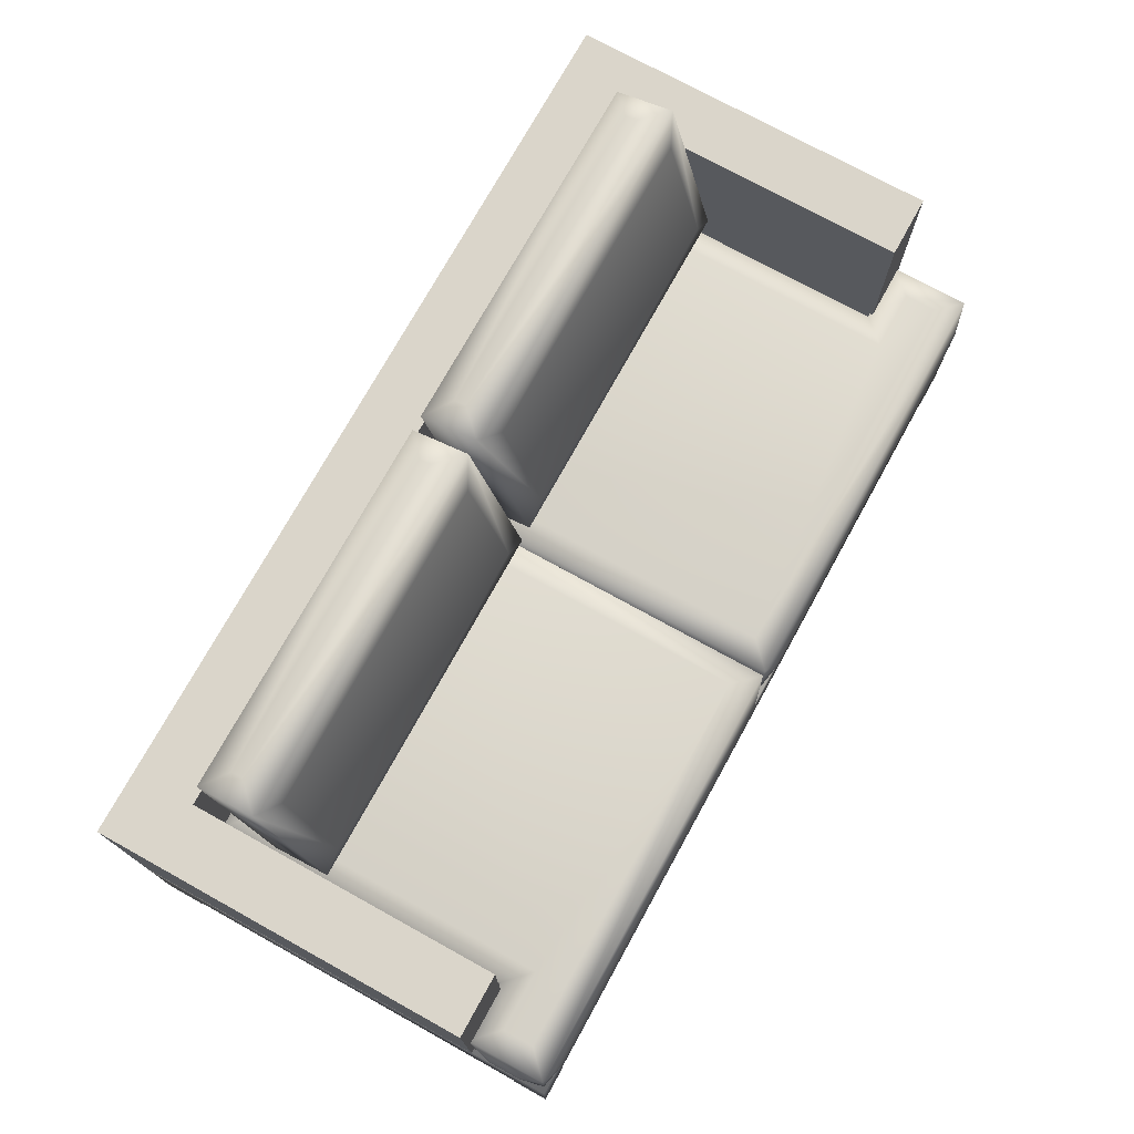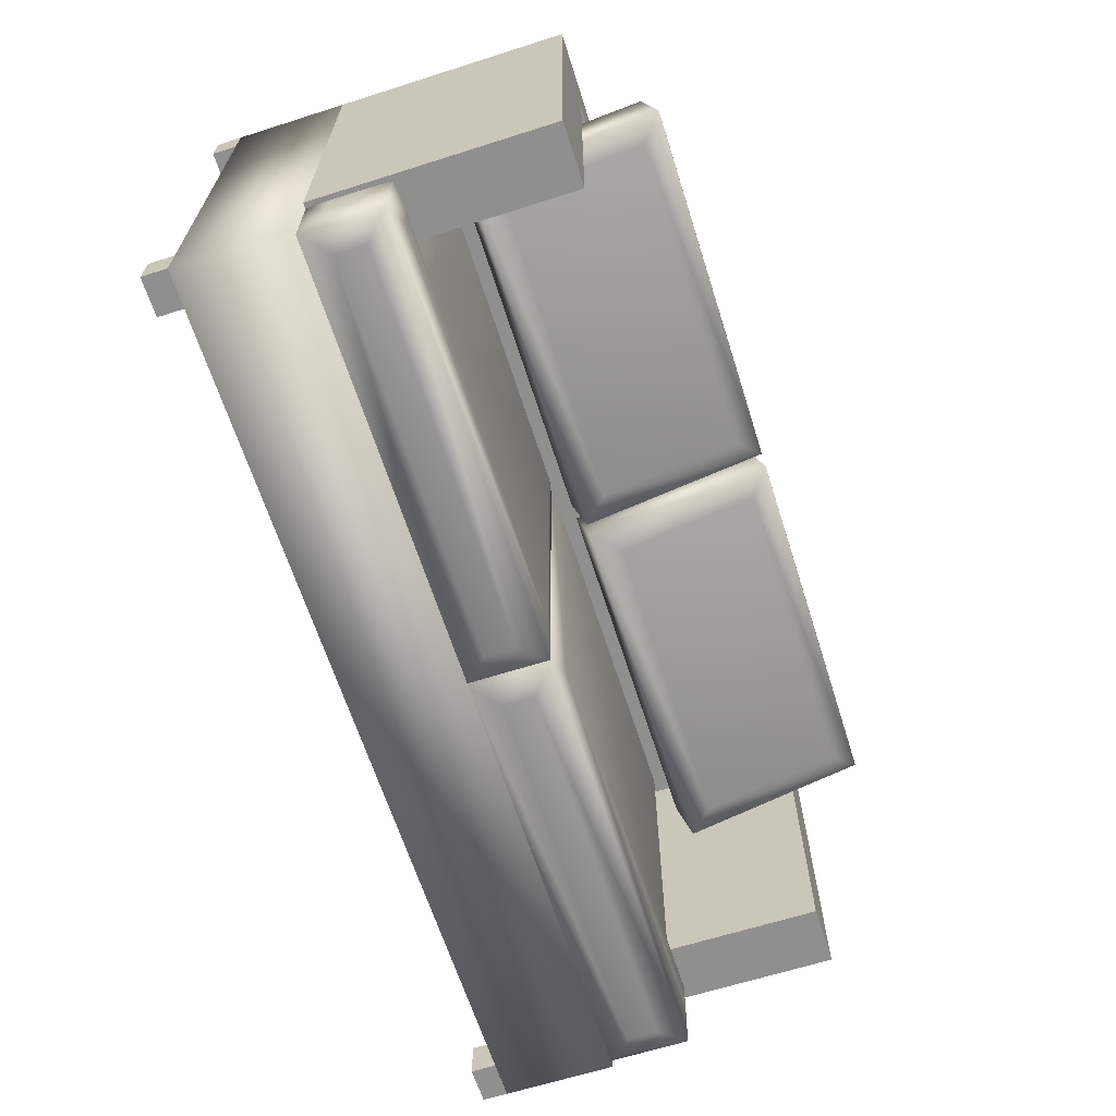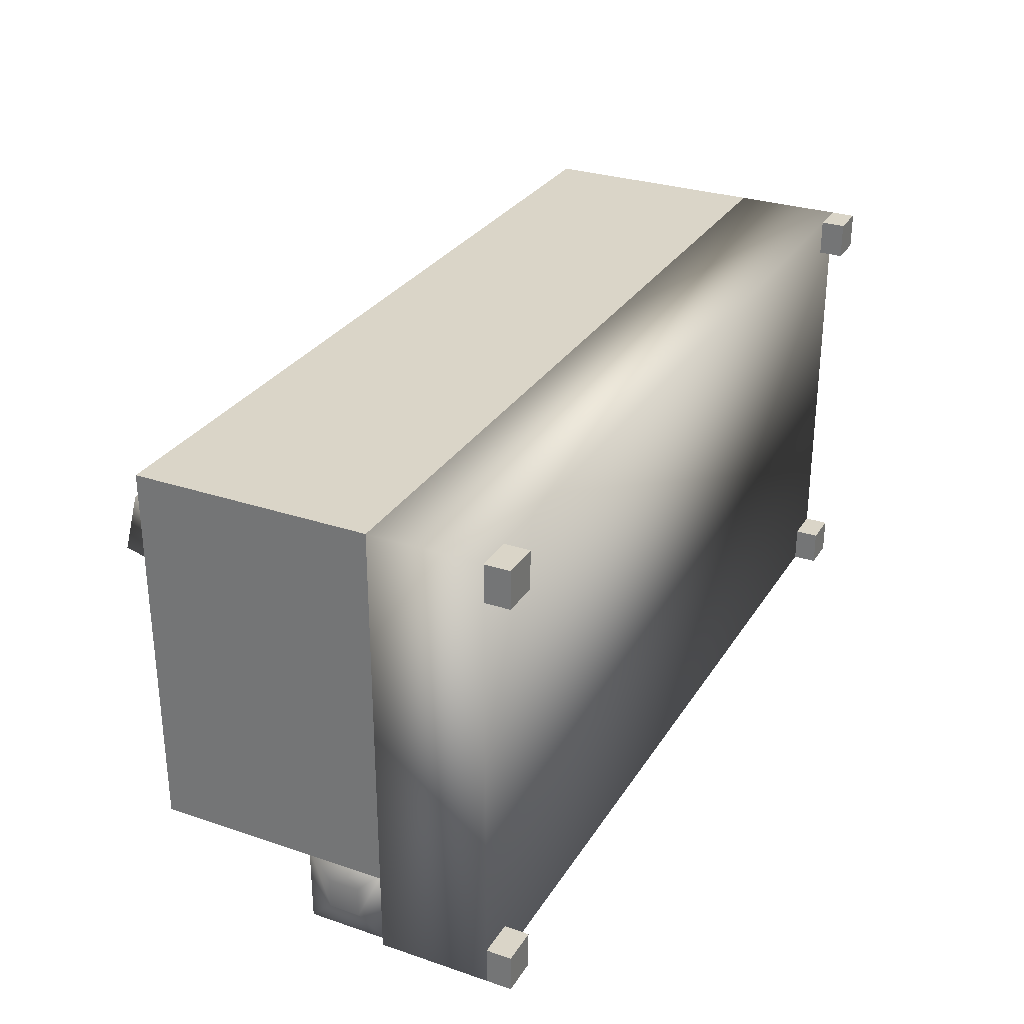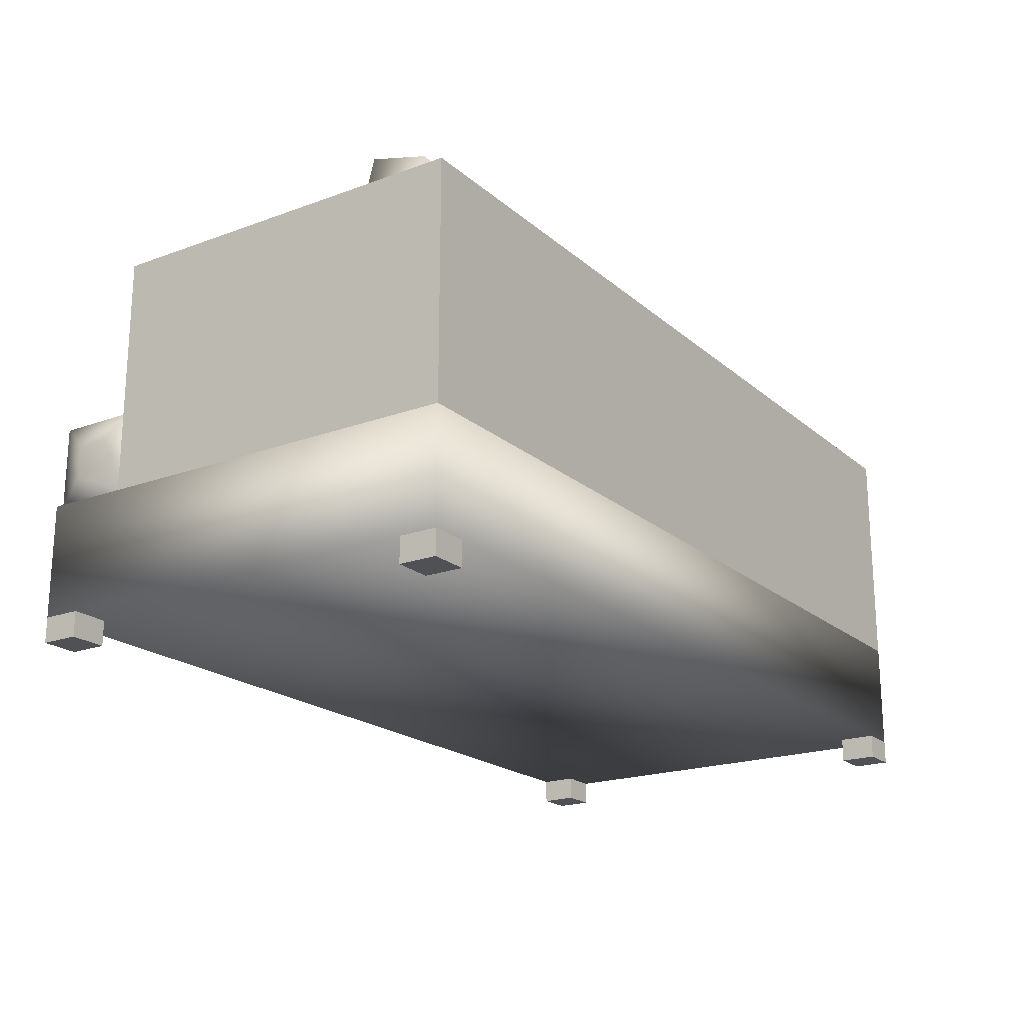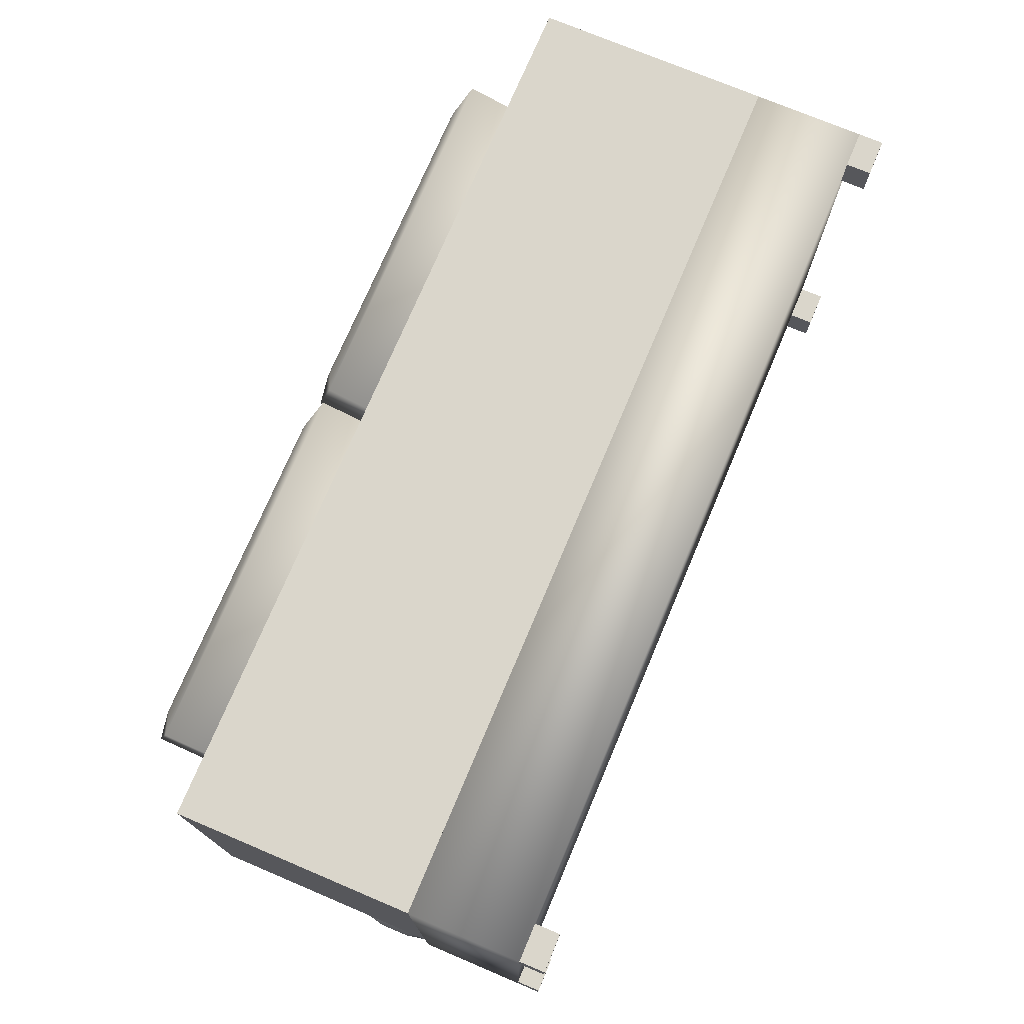
<metadata>
{"format":"obj","ext":"obj","renderer":"f3d","projection":"perspective","resolution":1024,"background":"white","views":[{"elev":74.2,"azim":118.9,"up":"+Y"},{"elev":-65.1,"azim":107.7,"up":"+Z"},{"elev":29.3,"azim":-63.6,"up":"+Z"},{"elev":-20.2,"azim":-56.2,"up":"+Y"},{"elev":74.0,"azim":-67.1,"up":"+Z"}]}
</metadata>
<code>
v 0.4092 -0.04968 0.2217
v 0.4092 -0.1504 -0.1867
v 0.4092 -0.04968 -0.1867
v 0.4092 -0.1504 0.2217
v -0.4076 -0.04968 -0.1867
v -0.4076 -0.1504 0.2217
v -0.4076 -0.1504 -0.1867
v -0.4076 -0.04968 0.2217
v 0.00528 0.04417 0.1125
v 0.3431 0.0585 0.059
v 0.3431 0.04417 0.1125
v 0.00528 0.0585 0.059
v 0.3431 0.2297 0.1049
v 0.3431 0.2154 0.1584
v 0.00528 0.2297 0.1049
v 0.02744 0.08133 0.05939
v 0.321 0.08133 0.05939
v 0.00528 0.2154 0.1584
v 0.321 0.2293 0.1277
v 0.321 0.2097 0.09379
v 0.321 0.2264 0.1384
v 0.02744 0.2264 0.1384
v 0.02744 0.2097 0.09379
v 0.02744 0.2293 0.1277
v -0.3461 0.04417 0.1125
v -0.0082 0.0585 0.059
v -0.0082 0.04417 0.1125
v -0.3461 0.0585 0.059
v -0.0082 0.2297 0.1049
v -0.0082 0.2154 0.1584
v -0.3461 0.2297 0.1049
v -0.3239 0.08133 0.05939
v -0.03036 0.08133 0.05939
v -0.3461 0.2154 0.1584
v -0.03036 0.2293 0.1277
v -0.03036 0.2097 0.09379
v -0.03036 0.2264 0.1384
v -0.3239 0.2264 0.1384
v -0.3239 0.2097 0.09379
v -0.3239 0.2293 0.1277
v 0.002121 -0.04968 0.1658
v 0.002121 -0.04968 -0.1832
v 0.3483 -0.04968 0.1658
v 0.002121 0.02232 0.1658
v 0.3483 -0.04968 -0.1109
v 0.002121 0.02232 -0.1832
v 0.3483 0.02232 -0.1109
v 0.4037 -0.04968 -0.1832
v 0.3483 0.02232 0.1658
v 0.02428 -0.02753 -0.1887
v 0.02428 0.02786 -0.161
v 0.4037 -0.04968 -0.1109
v 0.3815 -0.02753 -0.1887
v 0.02428 0.02786 0.1436
v 0.02428 0.000167 -0.1887
v 0.4037 0.02232 -0.1832
v 0.4037 0.02232 -0.1109
v 0.3261 0.02786 0.1436
v 0.4092 -0.02753 -0.161
v 0.3815 0.000167 -0.1887
v 0.3261 0.02786 -0.1331
v 0.3815 0.02786 -0.161
v 0.3815 0.02786 -0.1331
v 0.4092 0.000167 -0.1331
v 0.4092 -0.02753 -0.1331
v 0.4092 0.000167 -0.161
v -0.3482 -0.04968 0.1658
v -0.001993 -0.04968 -0.1832
v -0.001993 -0.04968 0.1658
v -0.3482 -0.04968 -0.1109
v -0.001993 0.02232 0.1658
v -0.3482 0.02232 -0.1109
v -0.4035 -0.04968 -0.1832
v -0.001993 0.02232 -0.1832
v -0.3482 0.02232 0.1658
v -0.4035 -0.04968 -0.1109
v -0.3814 -0.02753 -0.1887
v -0.02415 -0.02753 -0.1887
v -0.02415 0.02786 -0.161
v -0.02415 0.02786 0.1436
v -0.326 0.02786 0.1436
v -0.4035 0.02232 -0.1109
v -0.4091 -0.02753 -0.161
v -0.4035 0.02232 -0.1832
v -0.02415 0.000167 -0.1887
v -0.326 0.02786 -0.1331
v -0.3814 0.02786 -0.1331
v -0.4091 0.000167 -0.1331
v -0.4091 -0.02753 -0.1331
v -0.3814 0.000167 -0.1887
v -0.3814 0.02786 -0.161
v -0.4091 0.000167 -0.161
v 0.3533 0.1629 -0.1137
v 0.4092 -0.04968 -0.1137
v 0.3533 -0.04968 -0.1137
v 0.4092 0.1629 -0.1137
v 0.3533 -0.04968 0.1658
v 0.4092 0.1629 0.2217
v 0.3533 0.1629 0.1658
v -0.3517 0.1629 0.1658
v -0.4076 0.1629 0.2217
v -0.3517 -0.04968 0.1658
v -0.3517 -0.04968 -0.1137
v -0.4076 0.1629 -0.1137
v -0.4076 -0.04968 -0.1137
v -0.3517 0.1629 -0.1137
v 0.4092 -0.1504 0.2217
v 0.4092 -0.1728 0.1882
v 0.4092 -0.1504 0.1882
v 0.4092 -0.1728 0.2217
v 0.3756 -0.1504 0.1882
v 0.3756 -0.1728 0.2217
v 0.3756 -0.1728 0.1882
v 0.3756 -0.1504 0.2217
v 0.4092 -0.1504 -0.1531
v 0.4092 -0.1728 -0.1867
v 0.4092 -0.1504 -0.1867
v 0.4092 -0.1728 -0.1531
v 0.3756 -0.1504 -0.1867
v 0.3756 -0.1728 -0.1531
v 0.3756 -0.1728 -0.1867
v 0.3756 -0.1504 -0.1531
v -0.374 -0.1504 -0.1531
v -0.374 -0.1728 -0.1867
v -0.374 -0.1504 -0.1867
v -0.374 -0.1728 -0.1531
v -0.4076 -0.1504 -0.1867
v -0.4076 -0.1728 -0.1531
v -0.4076 -0.1728 -0.1867
v -0.4076 -0.1504 -0.1531
v -0.374 -0.1504 0.2217
v -0.374 -0.1728 0.1882
v -0.374 -0.1504 0.1882
v -0.374 -0.1728 0.2217
v -0.4076 -0.1504 0.1882
v -0.4076 -0.1728 0.2217
v -0.4076 -0.1728 0.1882
v -0.4076 -0.1504 0.2217
g mesh1_mesh1-geometry
f 1 2 3
f 2 1 4
f 3 2 1
f 4 1 2
f 2 5 3
f 3 5 2
f 5 1 3
f 3 1 5
f 1 6 4
f 4 6 1
f 6 2 4
f 4 2 6
f 5 2 7
f 7 2 5
f 1 5 8
f 8 5 1
f 6 1 8
f 8 1 6
f 2 6 7
f 7 6 2
f 6 5 7
f 7 5 6
f 5 6 8
f 8 6 5
g mesh2_mesh2-geometry
f 9 10 11
f 10 9 12
f 11 10 9
f 12 9 10
f 13 11 10
f 10 11 13
f 14 9 11
f 11 9 14
f 9 15 12
f 12 15 9
f 16 10 12
f 12 10 16
f 11 13 14
f 14 13 11
f 17 13 10
f 10 13 17
f 9 14 18
f 18 14 9
f 15 9 18
f 18 9 15
f 15 16 12
f 12 16 15
f 10 16 17
f 17 16 10
f 19 14 13
f 13 14 19
f 13 17 20
f 20 17 13
f 21 18 14
f 14 18 21
f 22 15 18
f 18 15 22
f 16 15 23
f 23 15 16
f 23 17 16
f 16 17 23
f 14 19 21
f 21 19 14
f 15 19 13
f 13 19 15
f 17 23 20
f 20 23 17
f 20 15 13
f 13 15 20
f 18 21 22
f 22 21 18
f 15 22 24
f 24 22 15
f 15 20 23
f 23 20 15
f 24 21 19
f 19 21 24
f 19 15 24
f 24 15 19
f 21 24 22
f 22 24 21
g mesh3_mesh3-geometry
f 25 26 27
f 26 25 28
f 27 26 25
f 28 25 26
f 29 27 26
f 26 27 29
f 30 25 27
f 27 25 30
f 25 31 28
f 28 31 25
f 32 26 28
f 28 26 32
f 27 29 30
f 30 29 27
f 33 29 26
f 26 29 33
f 25 30 34
f 34 30 25
f 31 25 34
f 34 25 31
f 31 32 28
f 28 32 31
f 26 32 33
f 33 32 26
f 35 30 29
f 29 30 35
f 29 33 36
f 36 33 29
f 37 34 30
f 30 34 37
f 38 31 34
f 34 31 38
f 32 31 39
f 39 31 32
f 39 33 32
f 32 33 39
f 30 35 37
f 37 35 30
f 31 35 29
f 29 35 31
f 33 39 36
f 36 39 33
f 36 31 29
f 29 31 36
f 34 37 38
f 38 37 34
f 31 38 40
f 40 38 31
f 31 36 39
f 39 36 31
f 40 37 35
f 35 37 40
f 35 31 40
f 40 31 35
f 37 40 38
f 38 40 37
g mesh4_mesh4-geometry
f 41 42 43
f 43 42 41
f 41 44 42
f 42 44 41
f 45 43 42
f 42 43 45
f 41 43 44
f 44 43 41
f 46 42 44
f 44 42 46
f 45 47 43
f 43 47 45
f 48 45 42
f 42 45 48
f 49 44 43
f 43 44 49
f 42 46 50
f 50 46 42
f 46 44 51
f 51 44 46
f 45 52 47
f 47 52 45
f 49 43 47
f 47 43 49
f 52 45 48
f 48 45 52
f 48 42 53
f 53 42 48
f 44 49 54
f 54 49 44
f 55 50 46
f 46 50 55
f 50 53 42
f 42 53 50
f 54 51 44
f 44 51 54
f 46 51 56
f 56 51 46
f 57 47 52
f 52 47 57
f 49 47 58
f 58 47 49
f 48 59 52
f 52 59 48
f 48 53 56
f 56 53 48
f 58 54 49
f 49 54 58
f 55 60 50
f 50 60 55
f 46 56 55
f 55 56 46
f 53 50 60
f 60 50 53
f 54 61 51
f 51 61 54
f 62 56 51
f 51 56 62
f 57 63 47
f 47 63 57
f 57 52 64
f 64 52 57
f 61 58 47
f 47 58 61
f 48 56 59
f 59 56 48
f 65 52 59
f 59 52 65
f 60 56 53
f 53 56 60
f 61 54 58
f 58 54 61
f 60 55 56
f 56 55 60
f 62 51 61
f 61 51 62
f 62 63 56
f 56 63 62
f 57 56 63
f 63 56 57
f 61 47 63
f 63 47 61
f 65 64 52
f 52 64 65
f 64 66 57
f 57 66 64
f 66 59 56
f 56 59 66
f 59 66 65
f 65 66 59
f 63 62 61
f 61 62 63
f 56 57 66
f 66 57 56
f 64 65 66
f 66 65 64
g mesh5_mesh5-geometry
f 67 68 69
f 68 67 70
f 69 68 67
f 70 67 68
f 68 71 69
f 69 71 68
f 71 67 69
f 69 67 71
f 67 72 70
f 70 72 67
f 68 70 73
f 73 70 68
f 71 68 74
f 74 68 71
f 67 71 75
f 75 71 67
f 72 67 75
f 75 67 72
f 72 76 70
f 70 76 72
f 73 70 76
f 76 70 73
f 77 68 73
f 73 68 77
f 78 74 68
f 68 74 78
f 79 71 74
f 74 71 79
f 80 75 71
f 71 75 80
f 81 72 75
f 75 72 81
f 76 72 82
f 82 72 76
f 76 83 73
f 73 83 76
f 68 77 78
f 78 77 68
f 84 77 73
f 73 77 84
f 74 78 85
f 85 78 74
f 71 79 80
f 80 79 71
f 84 79 74
f 74 79 84
f 75 80 81
f 81 80 75
f 72 81 86
f 86 81 72
f 72 87 82
f 82 87 72
f 88 76 82
f 82 76 88
f 83 76 89
f 89 76 83
f 83 84 73
f 73 84 83
f 90 78 77
f 77 78 90
f 77 84 90
f 90 84 77
f 78 90 85
f 85 90 78
f 85 84 74
f 74 84 85
f 79 86 80
f 80 86 79
f 79 84 91
f 91 84 79
f 81 80 86
f 86 80 81
f 87 72 86
f 86 72 87
f 87 84 82
f 82 84 87
f 76 88 89
f 89 88 76
f 82 92 88
f 88 92 82
f 89 92 83
f 83 92 89
f 84 83 92
f 92 83 84
f 84 85 90
f 90 85 84
f 86 79 91
f 91 79 86
f 84 87 91
f 91 87 84
f 86 91 87
f 87 91 86
f 92 82 84
f 84 82 92
f 92 89 88
f 88 89 92
g mesh6_mesh6-geometry
f 93 94 95
f 94 93 96
f 95 94 93
f 96 93 94
f 95 94 97
f 97 94 95
f 97 93 95
f 95 93 97
f 93 98 96
f 96 98 93
f 98 94 96
f 96 94 98
f 1 97 94
f 94 97 1
f 93 97 99
f 99 97 93
f 98 93 99
f 99 93 98
f 94 98 1
f 1 98 94
f 97 1 8
f 8 1 97
f 97 100 99
f 99 100 97
f 98 99 101
f 101 99 98
f 98 8 1
f 1 8 98
f 97 8 102
f 102 8 97
f 100 97 102
f 102 97 100
f 101 99 100
f 100 99 101
f 8 98 101
f 101 98 8
f 102 8 103
f 103 8 102
f 103 100 102
f 102 100 103
f 101 100 104
f 104 100 101
f 104 8 101
f 101 8 104
f 103 8 105
f 105 8 103
f 100 103 106
f 106 103 100
f 104 100 106
f 106 100 104
f 8 104 105
f 105 104 8
f 104 103 105
f 105 103 104
f 103 104 106
f 106 104 103
g mesh7_mesh7-geometry
l 95 94
l 95 93
l 97 95
l 94 96
l 94 1
l 93 96
l 99 93
l 97 99
l 102 97
l 96 98
l 1 98
l 1 8
l 100 99
l 102 100
l 103 102
l 98 101
l 8 105
l 8 101
l 106 100
l 103 106
l 105 103
l 101 104
l 105 104
l 104 106
g mesh8_mesh8-geometry
f 107 108 109
f 108 107 110
f 109 108 107
f 110 107 108
f 108 111 109
f 109 111 108
f 111 107 109
f 109 107 111
f 107 112 110
f 110 112 107
f 112 108 110
f 110 108 112
f 111 108 113
f 113 108 111
f 107 111 114
f 114 111 107
f 112 107 114
f 114 107 112
f 108 112 113
f 113 112 108
f 112 111 113
f 113 111 112
f 111 112 114
f 114 112 111
g mesh9_mesh9-geometry
l 109 107
l 109 108
l 111 109
l 107 110
l 107 114
l 108 110
l 113 108
l 111 113
l 114 111
l 110 112
l 114 112
l 112 113
g mesh8_mesh8-geometry
f 115 116 117
f 116 115 118
f 117 116 115
f 118 115 116
f 116 119 117
f 117 119 116
f 119 115 117
f 117 115 119
f 115 120 118
f 118 120 115
f 120 116 118
f 118 116 120
f 119 116 121
f 121 116 119
f 115 119 122
f 122 119 115
f 120 115 122
f 122 115 120
f 116 120 121
f 121 120 116
f 120 119 121
f 121 119 120
f 119 120 122
f 122 120 119
g mesh9_mesh9-geometry
l 117 115
l 117 116
l 119 117
l 115 118
l 115 122
l 116 118
l 121 116
l 119 121
l 122 119
l 118 120
l 122 120
l 120 121
g mesh8_mesh8-geometry
f 123 124 125
f 124 123 126
f 125 124 123
f 126 123 124
f 124 127 125
f 125 127 124
f 127 123 125
f 125 123 127
f 123 128 126
f 126 128 123
f 128 124 126
f 126 124 128
f 127 124 129
f 129 124 127
f 123 127 130
f 130 127 123
f 128 123 130
f 130 123 128
f 124 128 129
f 129 128 124
f 128 127 129
f 129 127 128
f 127 128 130
f 130 128 127
g mesh9_mesh9-geometry
l 125 123
l 125 124
l 127 125
l 123 126
l 123 130
l 124 126
l 129 124
l 127 129
l 130 127
l 126 128
l 130 128
l 128 129
g mesh8_mesh8-geometry
f 131 132 133
f 132 131 134
f 133 132 131
f 134 131 132
f 132 135 133
f 133 135 132
f 135 131 133
f 133 131 135
f 131 136 134
f 134 136 131
f 136 132 134
f 134 132 136
f 135 132 137
f 137 132 135
f 131 135 138
f 138 135 131
f 136 131 138
f 138 131 136
f 132 136 137
f 137 136 132
f 136 135 137
f 137 135 136
f 135 136 138
f 138 136 135
g mesh9_mesh9-geometry
l 133 131
l 133 132
l 135 133
l 131 134
l 131 138
l 132 134
l 137 132
l 135 137
l 138 135
l 134 136
l 138 136
l 136 137

</code>
